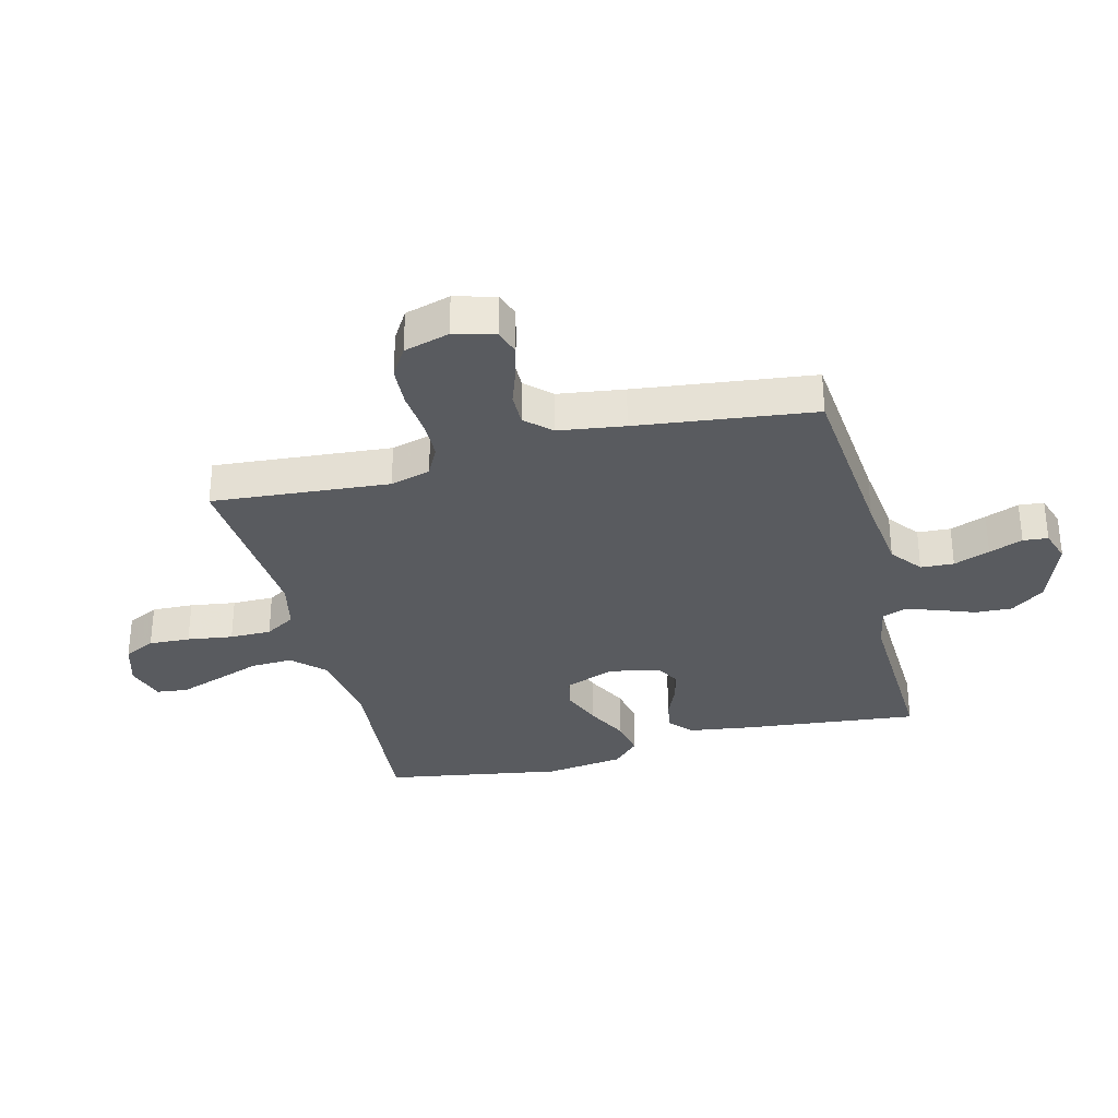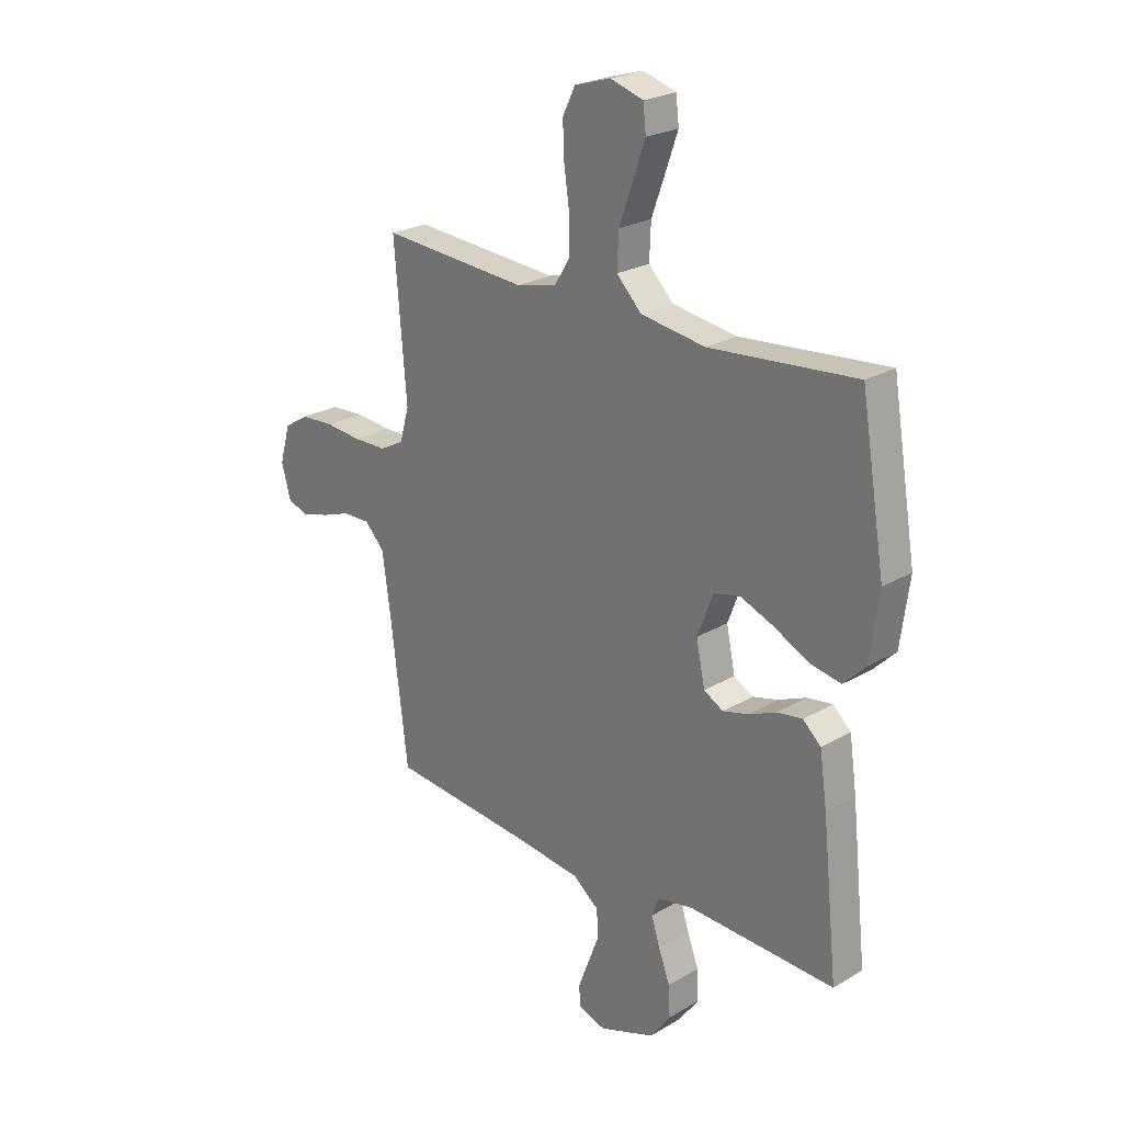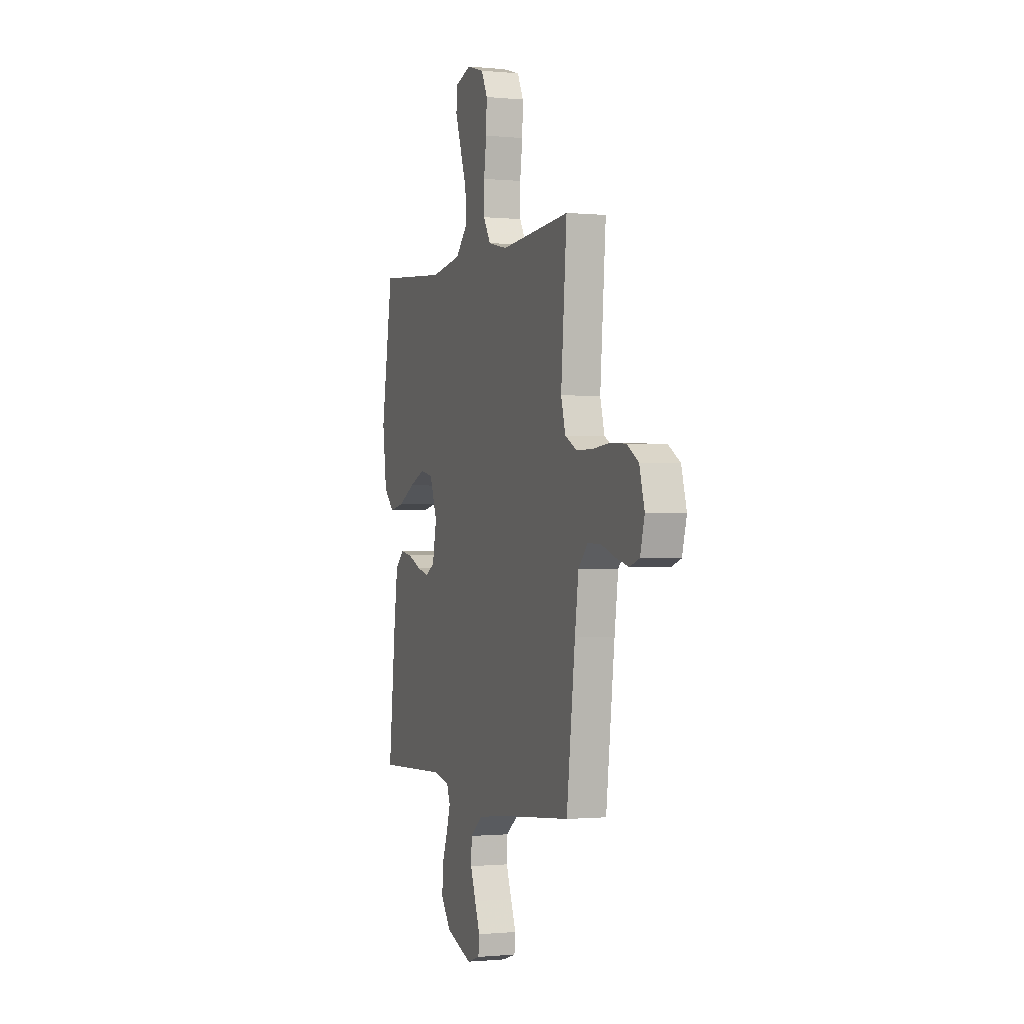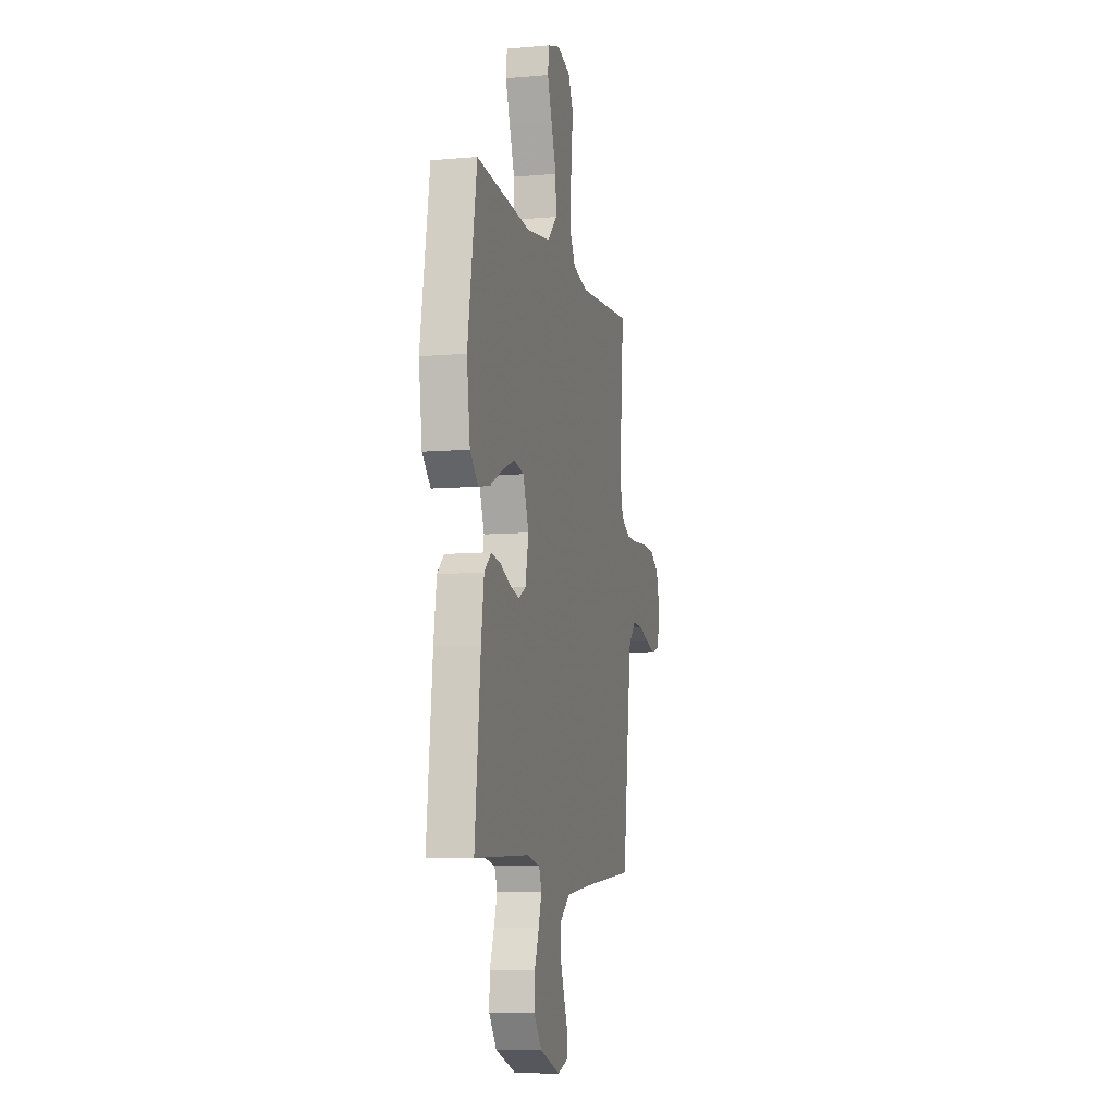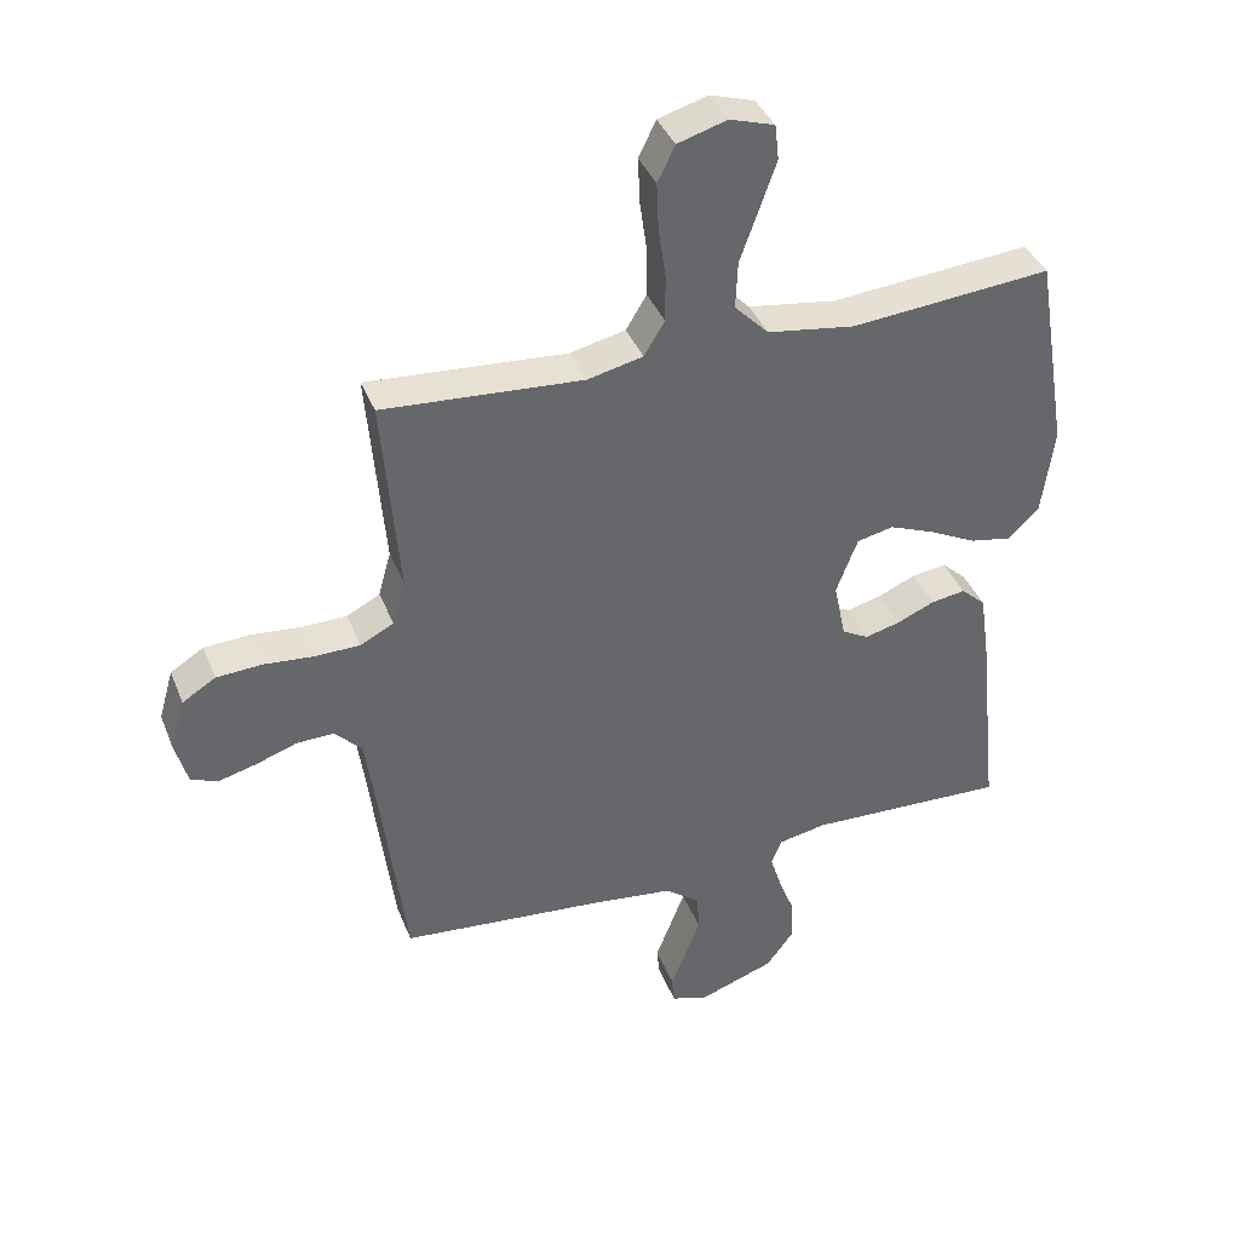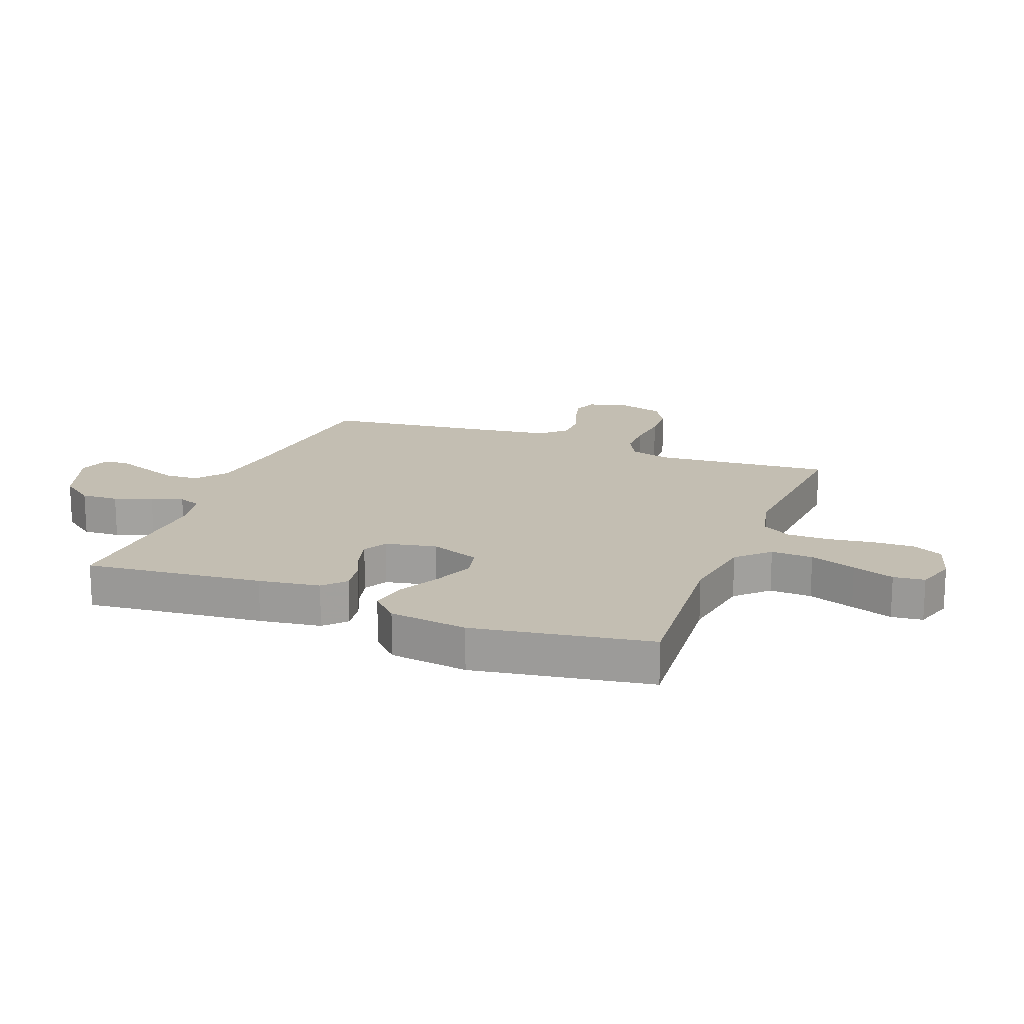
<metadata>
{"format":"obj","ext":"obj","renderer":"f3d","projection":"perspective","resolution":1024,"background":"white","views":[{"elev":-32.3,"azim":104.3,"up":"+Y"},{"elev":23.9,"azim":-134.4,"up":"+Z"},{"elev":-0.8,"azim":70.1,"up":"+Z"},{"elev":-8.3,"azim":-76.5,"up":"+Z"},{"elev":39.1,"azim":159.6,"up":"+Z"},{"elev":17.4,"azim":-68.8,"up":"+Y"}]}
</metadata>
<code>
v -0.5 0.07 0.5
v -0.2 0.07 0.474
v -0.068 0.07 0.494
v -0.017 0.07 0.546
v -0.02 0.07 0.617
v -0.048 0.07 0.695
v -0.073 0.07 0.766
v -0.067 0.07 0.819
v 0 0.07 0.84
v 0.074 0.07 0.818
v 0.1 0.07 0.765
v 0.097 0.07 0.695
v 0.086 0.07 0.618
v 0.086 0.07 0.548
v 0.117 0.07 0.497
v 0.2 0.07 0.478
v 0.5 0.07 0.5
v 0.475 0.07 0.2
v 0.494 0.07 0.132
v 0.544 0.07 0.106
v 0.612 0.07 0.105
v 0.686 0.07 0.112
v 0.755 0.07 0.108
v 0.805 0.07 0.077
v 0.827 0.07 0
v 0.808 0.07 -0.069
v 0.766 0.07 -0.083
v 0.709 0.07 -0.068
v 0.649 0.07 -0.047
v 0.593 0.07 -0.046
v 0.553 0.07 -0.088
v 0.537 0.07 -0.2
v 0.5 0.07 -0.5
v 0.2 0.07 -0.528
v 0.07 0.07 -0.544
v 0.017 0.07 -0.585
v 0.014 0.07 -0.641
v 0.037 0.07 -0.702
v 0.059 0.07 -0.759
v 0.055 0.07 -0.801
v 0 0.07 -0.819
v -0.114 0.07 -0.778
v -0.156 0.07 -0.721
v -0.153 0.07 -0.658
v -0.129 0.07 -0.595
v -0.112 0.07 -0.541
v -0.127 0.07 -0.502
v -0.2 0.07 -0.488
v -0.5 0.07 -0.5
v -0.468 0.07 -0.2
v -0.453 0.07 -0.096
v -0.416 0.07 -0.062
v -0.364 0.07 -0.07
v -0.308 0.07 -0.094
v -0.255 0.07 -0.108
v -0.215 0.07 -0.086
v -0.197 0.07 0
v -0.229 0.07 0.085
v -0.284 0.07 0.097
v -0.352 0.07 0.07
v -0.423 0.07 0.034
v -0.487 0.07 0.022
v -0.532 0.07 0.067
v -0.55 0.07 0.2
v -0.5 0 0.5
v -0.2 0 0.474
v -0.068 0 0.494
v -0.017 0 0.546
v -0.02 0 0.617
v -0.048 0 0.695
v -0.073 0 0.766
v -0.067 0 0.819
v 0 0 0.84
v 0.074 0 0.818
v 0.1 0 0.765
v 0.097 0 0.695
v 0.086 0 0.618
v 0.086 0 0.548
v 0.117 0 0.497
v 0.2 0 0.478
v 0.5 0 0.5
v 0.475 0 0.2
v 0.494 0 0.132
v 0.544 0 0.106
v 0.612 0 0.105
v 0.686 0 0.112
v 0.755 0 0.108
v 0.805 0 0.077
v 0.827 0 0
v 0.808 0 -0.069
v 0.766 0 -0.083
v 0.709 0 -0.068
v 0.649 0 -0.047
v 0.593 0 -0.046
v 0.553 0 -0.088
v 0.537 0 -0.2
v 0.5 0 -0.5
v 0.2 0 -0.528
v 0.07 0 -0.544
v 0.017 0 -0.585
v 0.014 0 -0.641
v 0.037 0 -0.702
v 0.059 0 -0.759
v 0.055 0 -0.801
v 0 0 -0.819
v -0.114 0 -0.778
v -0.156 0 -0.721
v -0.153 0 -0.658
v -0.129 0 -0.595
v -0.112 0 -0.541
v -0.127 0 -0.502
v -0.2 0 -0.488
v -0.5 0 -0.5
v -0.468 0 -0.2
v -0.453 0 -0.096
v -0.416 0 -0.062
v -0.364 0 -0.07
v -0.308 0 -0.094
v -0.255 0 -0.108
v -0.215 0 -0.086
v -0.197 0 0
v -0.229 0 0.085
v -0.284 0 0.097
v -0.352 0 0.07
v -0.423 0 0.034
v -0.487 0 0.022
v -0.532 0 0.067
v -0.55 0 0.2
f 63 64 1 2
f 60 61 62 63
f 59 60 63 2
f 58 59 2 3
f 57 58 3 4
f 56 57 4
f 51 52 53 54
f 51 54 55
f 48 49 50 51
f 47 48 51 55
f 46 47 55 56
f 42 43 44 45
f 42 45 46
f 41 42 46
f 38 39 40 41
f 37 38 41 46
f 36 37 46 56
f 32 33 34
f 31 32 34 35
f 30 31 35 36
f 26 27 28 29
f 24 25 26 29
f 24 29 30
f 21 22 23 24
f 20 21 24 30
f 19 20 30 36
f 16 17 18
f 15 16 18 19
f 10 11 12 13
f 10 13 14
f 9 10 14
f 8 9 14
f 5 6 7 8
f 5 8 14
f 4 5 14 15
f 19 36 56
f 4 15 19 56
f 66 65 128 127
f 127 126 125 124
f 66 127 124 123
f 67 66 123 122
f 68 67 122 121
f 68 121 120
f 118 117 116 115
f 119 118 115
f 115 114 113 112
f 119 115 112 111
f 120 119 111 110
f 109 108 107 106
f 110 109 106
f 110 106 105
f 105 104 103 102
f 110 105 102 101
f 120 110 101 100
f 98 97 96
f 99 98 96 95
f 100 99 95 94
f 93 92 91 90
f 93 90 89 88
f 94 93 88
f 88 87 86 85
f 94 88 85 84
f 100 94 84 83
f 82 81 80
f 83 82 80 79
f 77 76 75 74
f 78 77 74
f 78 74 73
f 78 73 72
f 72 71 70 69
f 78 72 69
f 79 78 69 68
f 120 100 83
f 120 83 79 68
f 1 65 66 2
f 2 66 67 3
f 3 67 68 4
f 4 68 69 5
f 5 69 70 6
f 6 70 71 7
f 7 71 72 8
f 8 72 73 9
f 9 73 74 10
f 10 74 75 11
f 11 75 76 12
f 12 76 77 13
f 13 77 78 14
f 14 78 79 15
f 15 79 80 16
f 16 80 81 17
f 17 81 82 18
f 18 82 83 19
f 19 83 84 20
f 20 84 85 21
f 21 85 86 22
f 22 86 87 23
f 23 87 88 24
f 24 88 89 25
f 25 89 90 26
f 26 90 91 27
f 27 91 92 28
f 28 92 93 29
f 29 93 94 30
f 30 94 95 31
f 31 95 96 32
f 32 96 97 33
f 33 97 98 34
f 34 98 99 35
f 35 99 100 36
f 36 100 101 37
f 37 101 102 38
f 38 102 103 39
f 39 103 104 40
f 40 104 105 41
f 41 105 106 42
f 42 106 107 43
f 43 107 108 44
f 44 108 109 45
f 45 109 110 46
f 46 110 111 47
f 47 111 112 48
f 48 112 113 49
f 49 113 114 50
f 50 114 115 51
f 51 115 116 52
f 52 116 117 53
f 53 117 118 54
f 54 118 119 55
f 55 119 120 56
f 56 120 121 57
f 57 121 122 58
f 58 122 123 59
f 59 123 124 60
f 60 124 125 61
f 61 125 126 62
f 62 126 127 63
f 63 127 128 64
f 64 128 65 1

</code>
